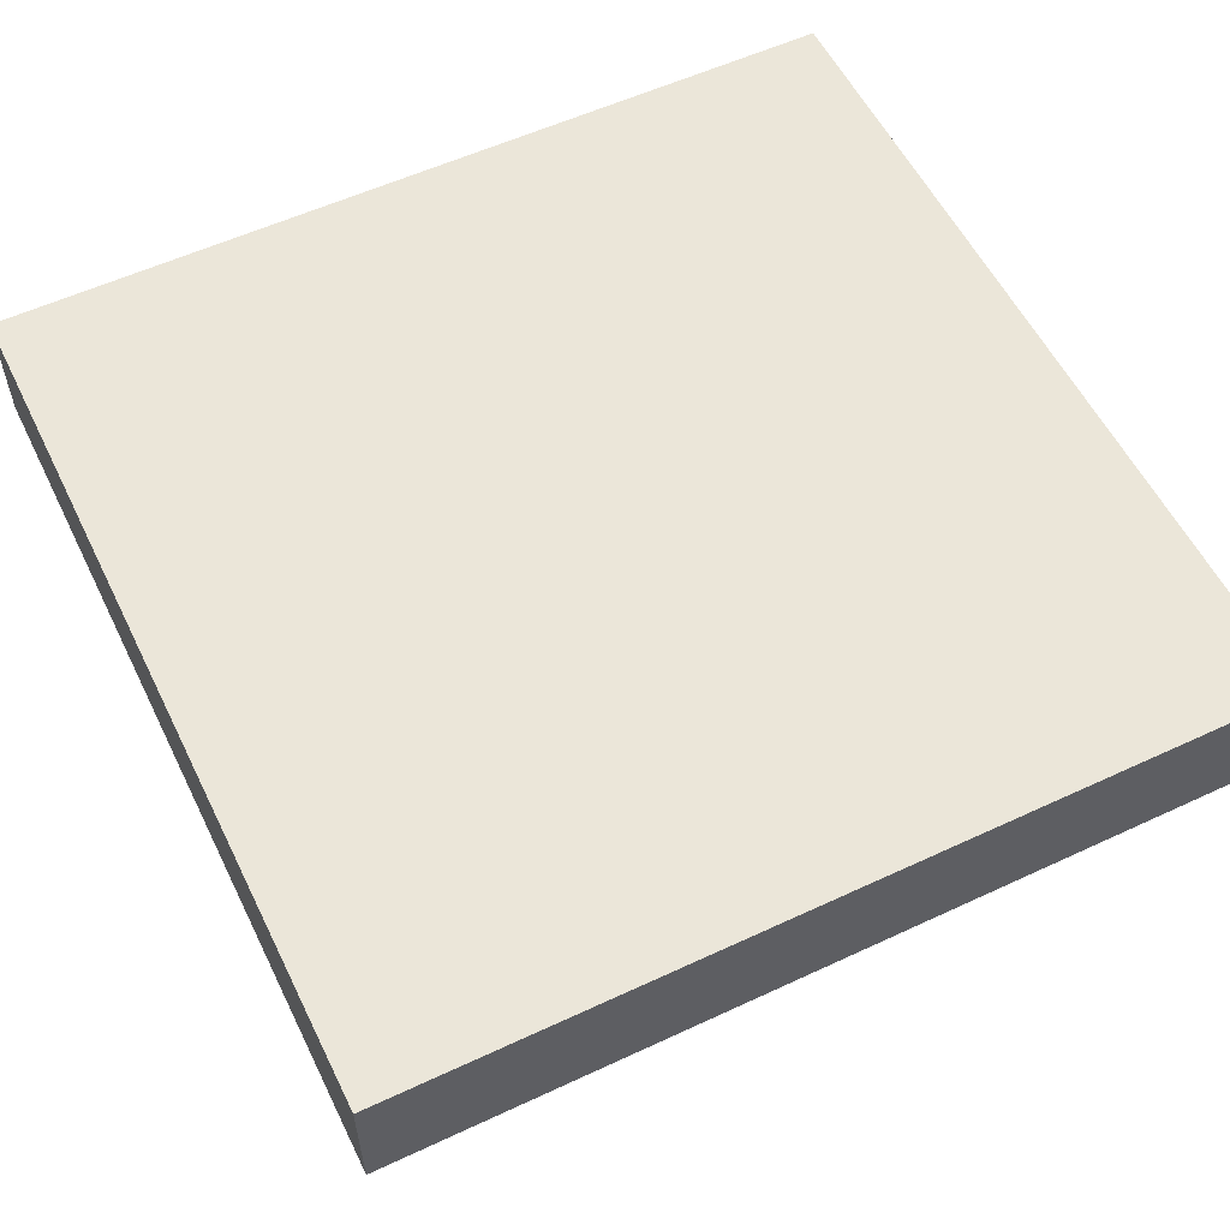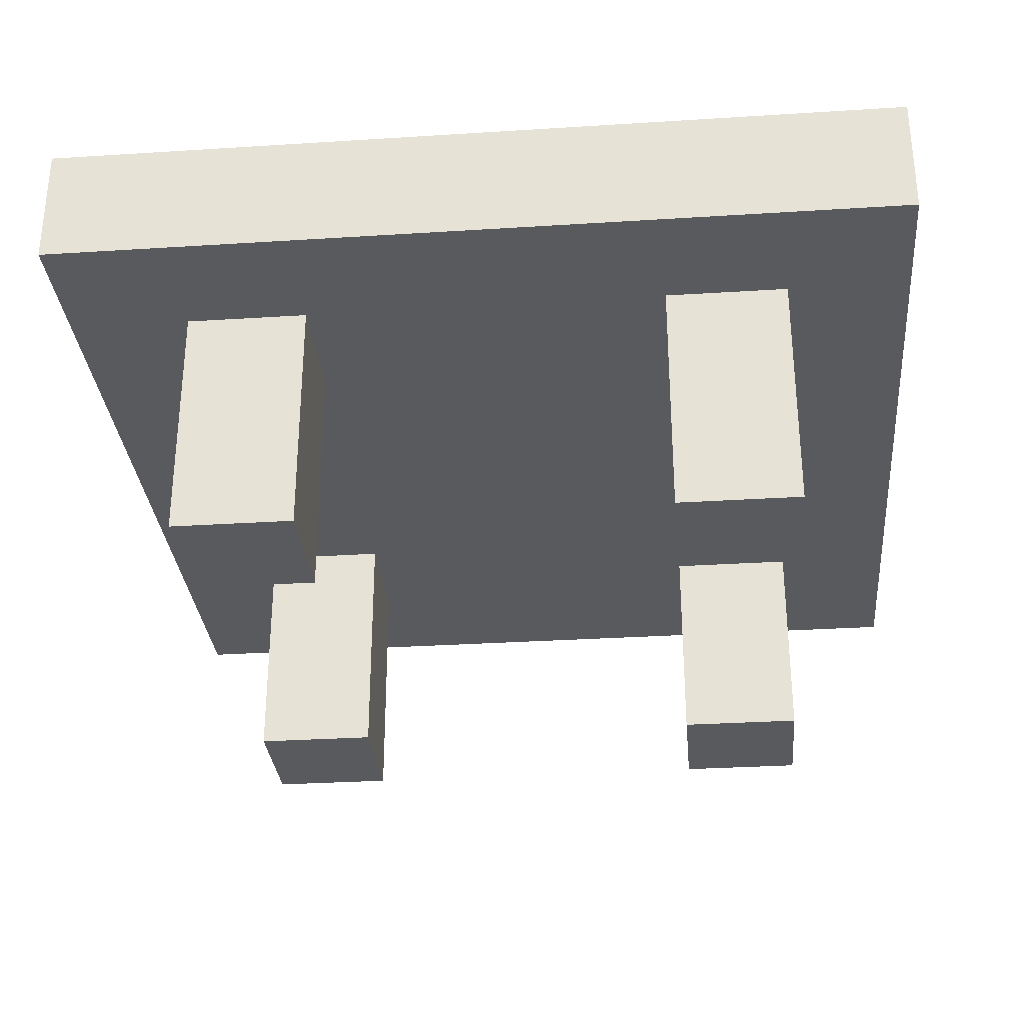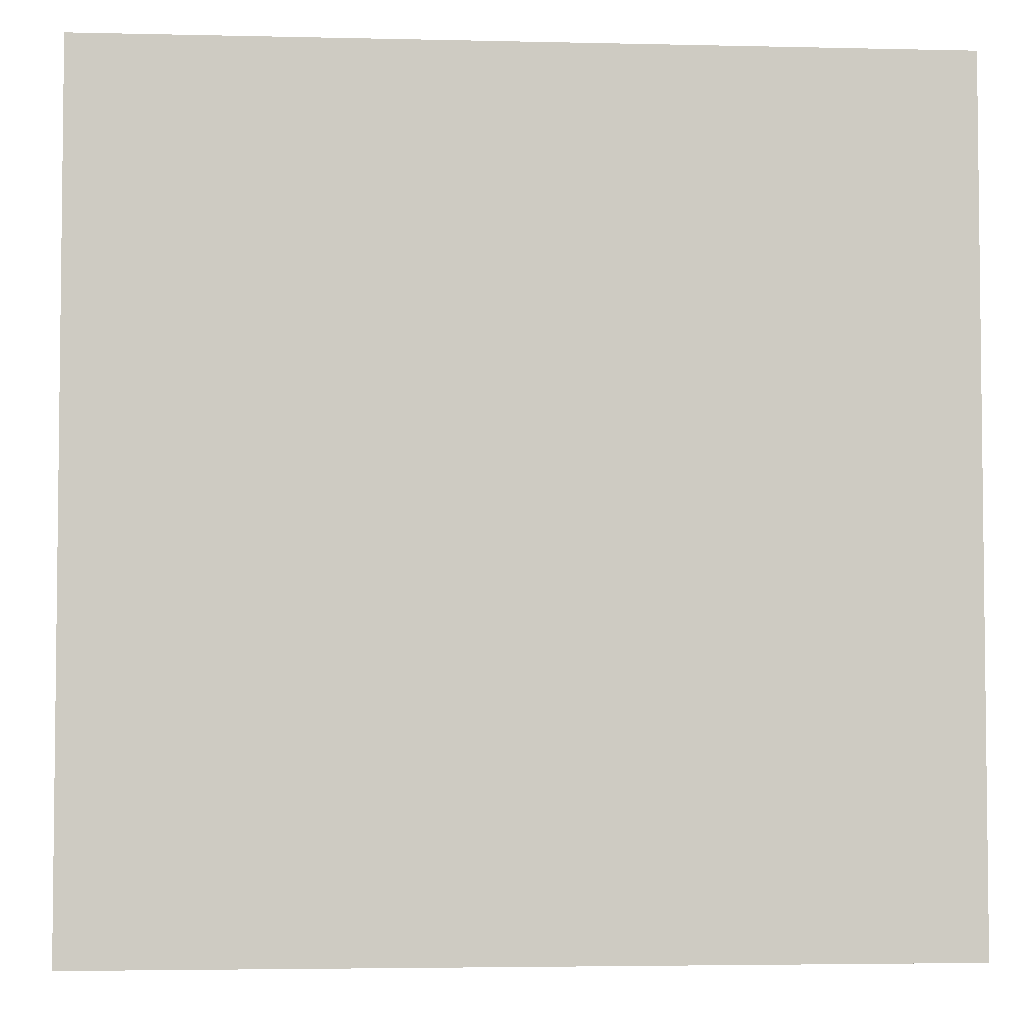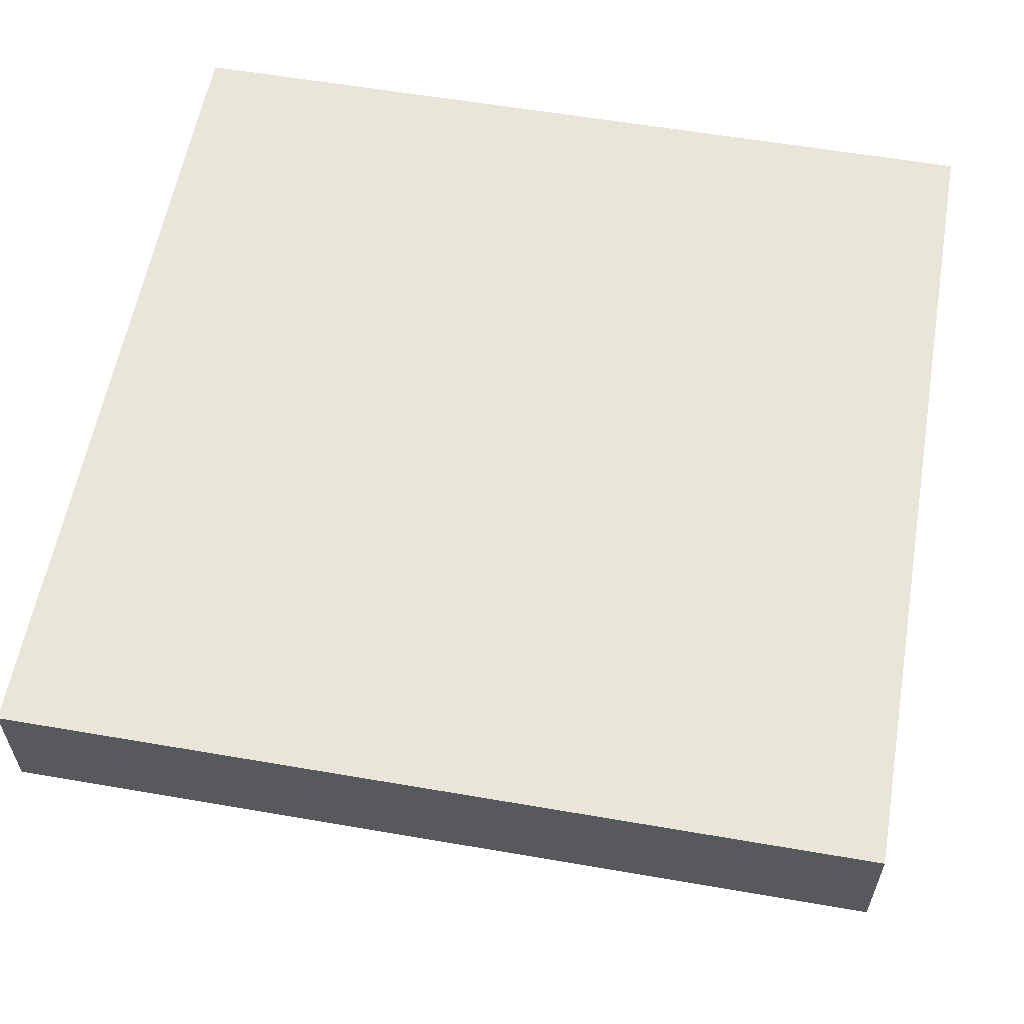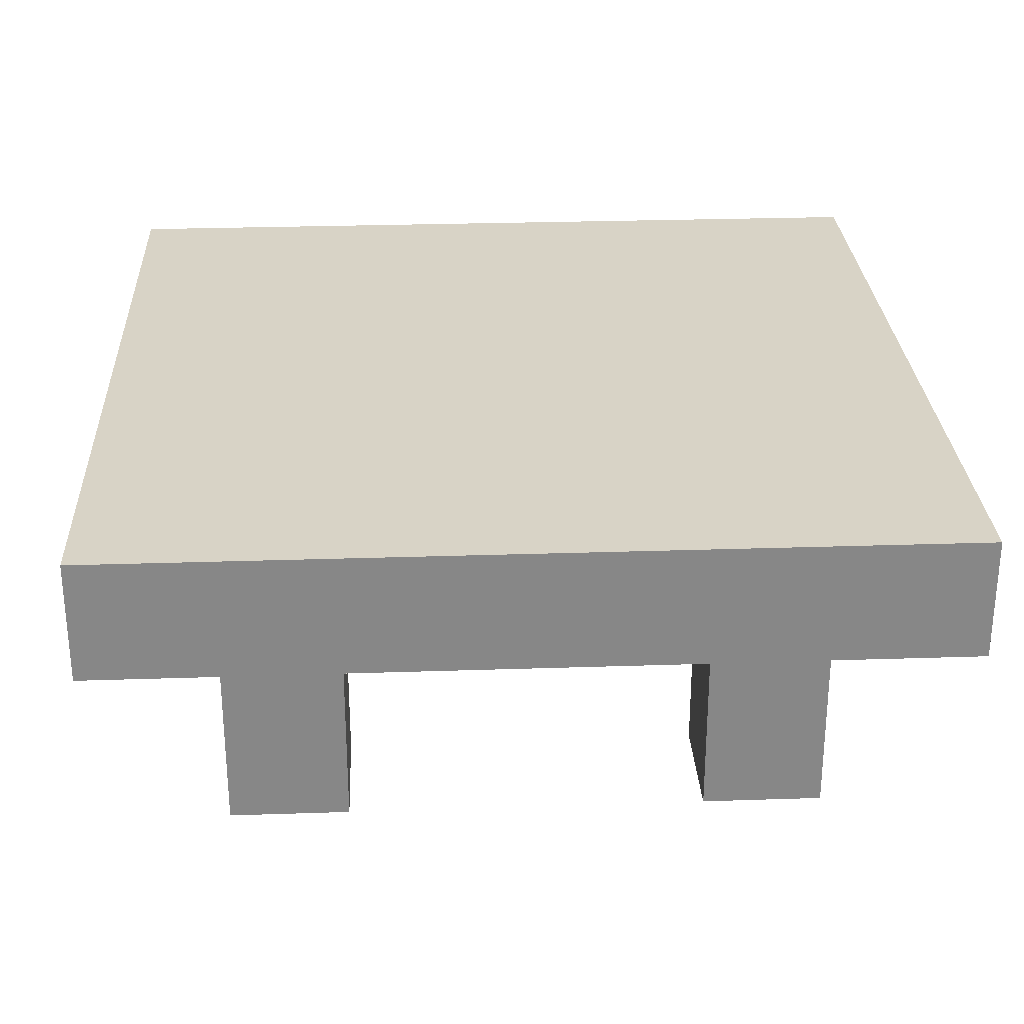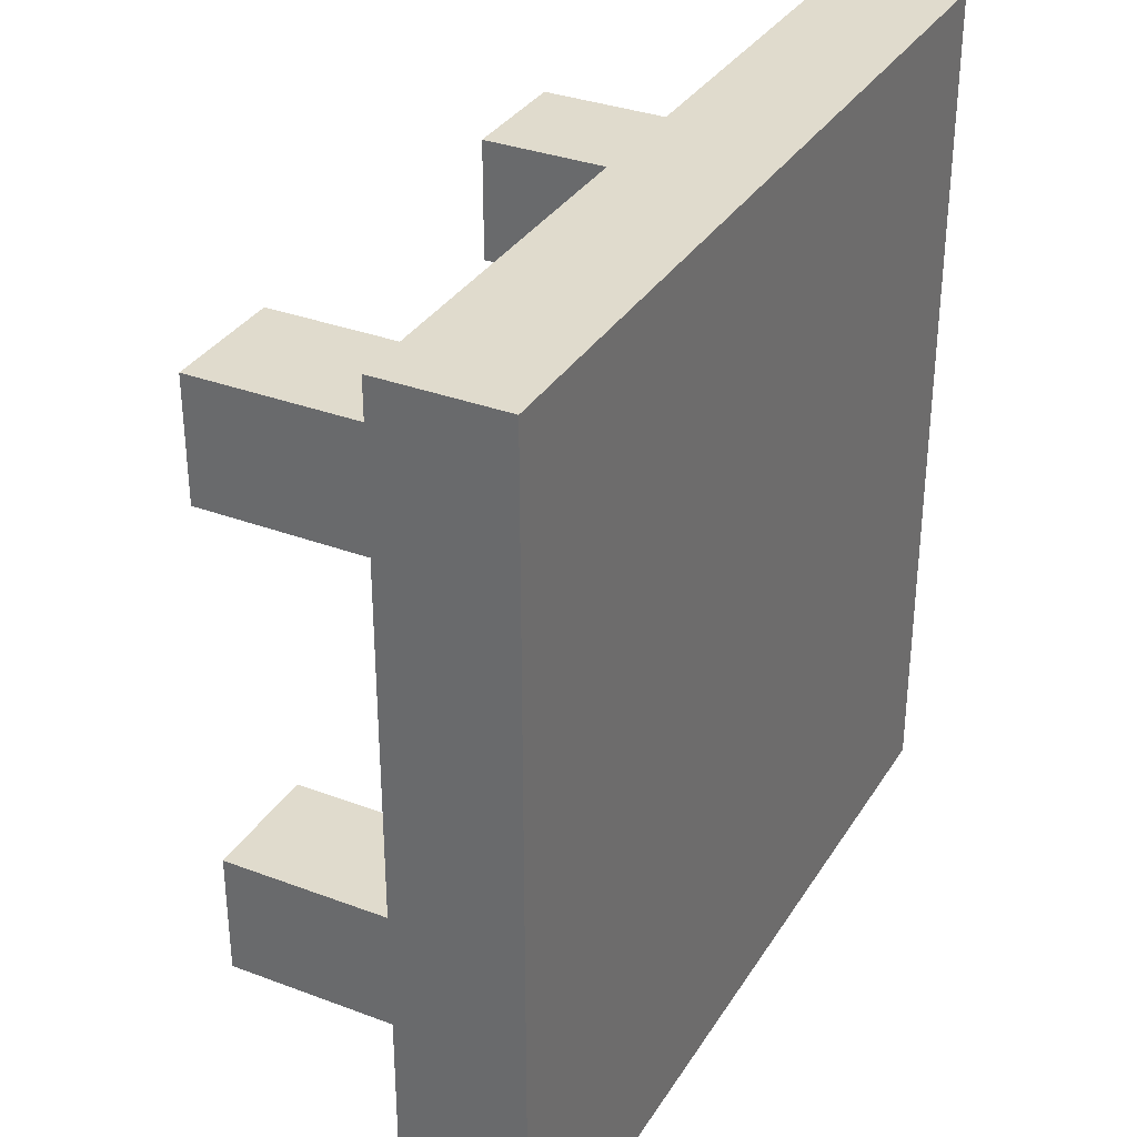
<metadata>
{"format":"obj","ext":"obj","renderer":"f3d","projection":"perspective","resolution":1024,"background":"white","views":[{"elev":56.5,"azim":-26.0,"up":"+Y"},{"elev":-31.1,"azim":-174.8,"up":"+Y"},{"elev":-4.0,"azim":175.6,"up":"+Z"},{"elev":58.4,"azim":100.1,"up":"+Y"},{"elev":27.9,"azim":-2.9,"up":"+Y"},{"elev":33.3,"azim":117.3,"up":"+Z"}]}
</metadata>
<code>
o
v -0.3 0.2 0.3
v -0.3 0.2 -0.4
v -0.3 0.3 0.3
v -0.3 0.3 -0.4
v -0.2 0 0.2
v -0.2 0 0.1
v -0.2 0 -0.2
v -0.2 0 -0.3
v -0.2 0.2 0.2
v -0.2 0.2 0.1
v -0.2 0.2 -0.2
v -0.2 0.2 -0.3
v 0.2 0 0.2
v 0.2 0 0.1
v 0.2 0 -0.2
v 0.2 0 -0.3
v 0.2 0.2 0.2
v 0.2 0.2 0.1
v 0.2 0.2 -0.2
v 0.2 0.2 -0.3
v -0.1 0 0.2
v -0.1 0 0.1
v -0.1 0 -0.2
v -0.1 0 -0.3
v -0.1 0.2 0.2
v -0.1 0.2 0.1
v -0.1 0.2 -0.2
v -0.1 0.2 -0.3
v 0.3 0 0.2
v 0.3 0 0.1
v 0.3 0 -0.2
v 0.3 0 -0.3
v 0.3 0.2 0.2
v 0.3 0.2 0.1
v 0.3 0.2 -0.2
v 0.3 0.2 -0.3
v 0.4 0.2 0.3
v 0.4 0.2 -0.4
v 0.4 0.3 0.3
v 0.4 0.3 -0.4
v -0.3 0.2 0.3
v -0.3 0.3 0.3
v 0.4 0.2 0.3
v 0.4 0.3 0.3
v -0.2 0 0.2
v -0.2 0.2 0.2
v -0.1 0 0.2
v -0.1 0.2 0.2
v 0.2 0 0.2
v 0.2 0.2 0.2
v 0.3 0 0.2
v 0.3 0.2 0.2
v -0.2 0 -0.2
v -0.2 0.2 -0.2
v -0.1 0 -0.2
v -0.1 0.2 -0.2
v 0.2 0 -0.2
v 0.2 0.2 -0.2
v 0.3 0 -0.2
v 0.3 0.2 -0.2
v -0.2 0 0.1
v -0.2 0.2 0.1
v -0.1 0 0.1
v -0.1 0.2 0.1
v 0.2 0 0.1
v 0.2 0.2 0.1
v 0.3 0 0.1
v 0.3 0.2 0.1
v -0.2 0 -0.3
v -0.2 0.2 -0.3
v -0.1 0 -0.3
v -0.1 0.2 -0.3
v 0.2 0 -0.3
v 0.2 0.2 -0.3
v 0.3 0 -0.3
v 0.3 0.2 -0.3
v -0.3 0.2 -0.4
v -0.3 0.3 -0.4
v 0.4 0.2 -0.4
v 0.4 0.3 -0.4
v -0.2 0 0.2
v -0.1 0 0.2
v 0.2 0 0.2
v 0.3 0 0.2
v -0.2 0 0.1
v -0.1 0 0.1
v 0.2 0 0.1
v 0.3 0 0.1
v -0.2 0 -0.2
v -0.1 0 -0.2
v 0.2 0 -0.2
v 0.3 0 -0.2
v -0.2 0 -0.3
v -0.1 0 -0.3
v 0.2 0 -0.3
v 0.3 0 -0.3
v -0.3 0.2 0.3
v 0.4 0.2 0.3
v -0.2 0.2 0.2
v -0.1 0.2 0.2
v 0.2 0.2 0.2
v 0.3 0.2 0.2
v -0.2 0.2 0.1
v -0.1 0.2 0.1
v 0 0.2 0.1
v 0.1 0.2 0.1
v 0.2 0.2 0.1
v 0.3 0.2 0.1
v -0.1 0.2 0
v 0 0.2 0
v 0.1 0.2 0
v 0.2 0.2 0
v -0.1 0.2 -0.1
v 0 0.2 -0.1
v 0.1 0.2 -0.1
v 0.2 0.2 -0.1
v -0.2 0.2 -0.2
v -0.1 0.2 -0.2
v 0 0.2 -0.2
v 0.1 0.2 -0.2
v 0.2 0.2 -0.2
v 0.3 0.2 -0.2
v -0.2 0.2 -0.3
v -0.1 0.2 -0.3
v 0.2 0.2 -0.3
v 0.3 0.2 -0.3
v -0.3 0.2 -0.4
v 0.4 0.2 -0.4
v -0.3 0.3 0.3
v 0.4 0.3 0.3
v -0.1 0.3 0.2
v 0.2 0.3 0.2
v -0.2 0.3 0.1
v -0.1 0.3 0.1
v 0 0.3 0.1
v 0.1 0.3 0.1
v 0.2 0.3 0.1
v 0.3 0.3 0.1
v -0.1 0.3 0
v 0 0.3 0
v 0.1 0.3 0
v 0.2 0.3 0
v -0.1 0.3 -0.1
v 0 0.3 -0.1
v 0.1 0.3 -0.1
v 0.2 0.3 -0.1
v -0.2 0.3 -0.2
v -0.1 0.3 -0.2
v 0 0.3 -0.2
v 0.1 0.3 -0.2
v 0.2 0.3 -0.2
v 0.3 0.3 -0.2
v -0.1 0.3 -0.3
v 0.2 0.3 -0.3
v -0.3 0.3 -0.4
v 0.4 0.3 -0.4
f 3 2 1
f 4 2 3
f 9 6 5
f 10 6 9
f 11 8 7
f 12 8 11
f 17 14 13
f 18 14 17
f 19 16 15
f 20 16 19
f 21 22 25
f 25 22 26
f 23 24 27
f 27 24 28
f 29 30 33
f 33 30 34
f 31 32 35
f 35 32 36
f 37 38 39
f 39 38 40
f 43 42 41
f 44 42 43
f 47 46 45
f 48 46 47
f 51 50 49
f 52 50 51
f 55 54 53
f 56 54 55
f 59 58 57
f 60 58 59
f 61 62 63
f 63 62 64
f 65 66 67
f 67 66 68
f 69 70 71
f 71 70 72
f 73 74 75
f 75 74 76
f 77 78 79
f 79 78 80
f 85 82 81
f 86 82 85
f 87 84 83
f 88 84 87
f 93 90 89
f 94 90 93
f 95 92 91
f 96 92 95
f 99 98 97
f 100 98 99
f 101 98 100
f 102 98 101
f 103 99 97
f 104 101 100
f 105 101 104
f 106 101 105
f 107 101 106
f 108 98 102
f 109 104 103
f 109 105 104
f 110 106 105
f 110 105 109
f 111 107 106
f 111 106 110
f 112 108 107
f 112 107 111
f 113 110 109
f 113 111 110
f 113 112 111
f 113 109 103
f 114 112 113
f 115 112 114
f 116 108 112
f 116 112 115
f 117 103 97
f 117 113 103
f 118 114 113
f 118 113 117
f 119 115 114
f 119 114 118
f 120 116 115
f 120 115 119
f 121 108 116
f 121 116 120
f 122 98 108
f 122 108 121
f 123 117 97
f 124 120 119
f 124 121 120
f 124 119 118
f 125 121 124
f 126 98 122
f 127 125 124
f 127 126 125
f 127 123 97
f 127 124 123
f 128 98 126
f 128 126 127
f 129 130 131
f 131 130 132
f 129 131 133
f 131 132 134
f 133 131 134
f 134 132 135
f 135 132 136
f 132 130 137
f 136 132 137
f 137 130 138
f 133 134 139
f 134 135 139
f 135 136 140
f 139 135 140
f 136 137 141
f 140 136 141
f 137 138 142
f 141 137 142
f 133 139 143
f 140 141 143
f 141 142 143
f 139 140 143
f 143 142 144
f 144 142 145
f 142 138 146
f 145 142 146
f 129 133 147
f 133 143 147
f 143 144 148
f 147 143 148
f 144 145 149
f 148 144 149
f 145 146 150
f 149 145 150
f 146 138 151
f 150 146 151
f 138 130 152
f 151 138 152
f 147 148 153
f 149 150 153
f 150 151 153
f 148 149 153
f 151 152 154
f 153 151 154
f 147 153 155
f 129 147 155
f 153 154 155
f 152 130 156
f 155 154 156
f 154 152 156

</code>
